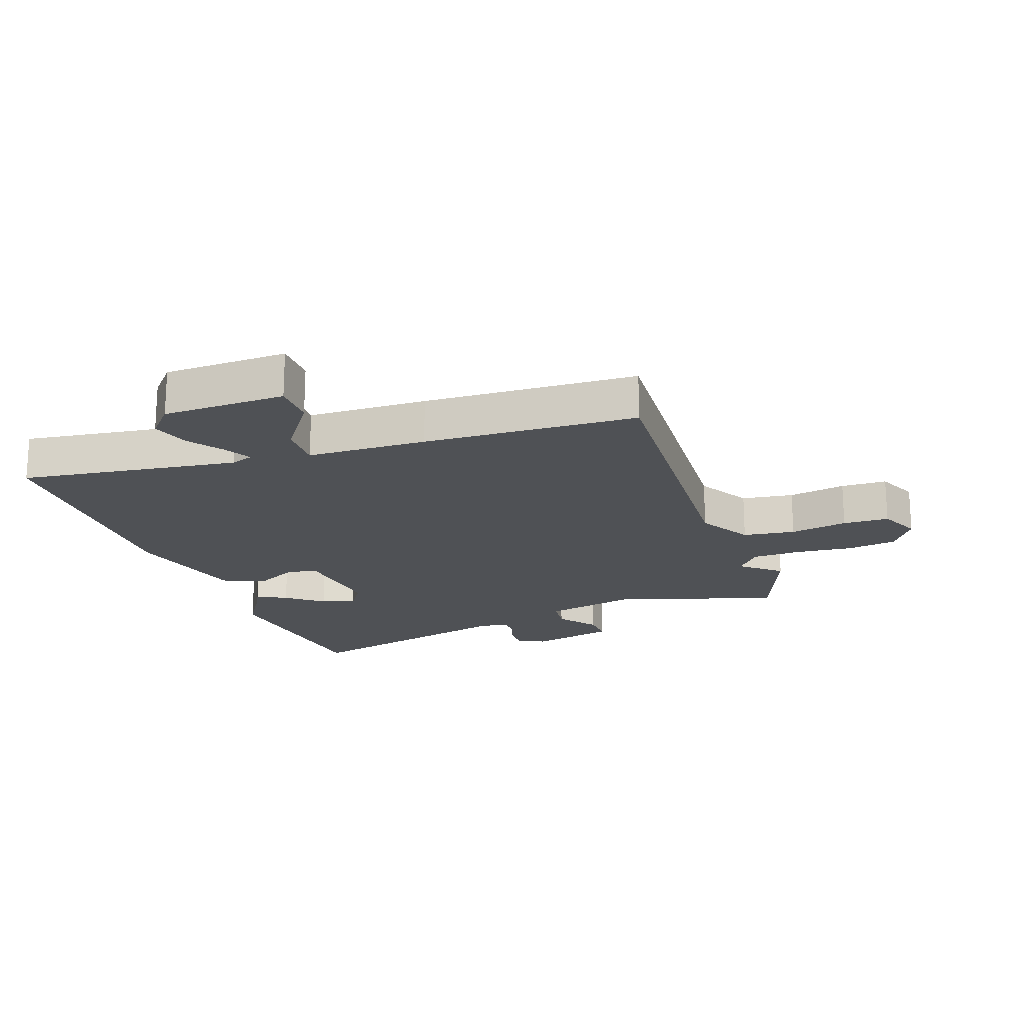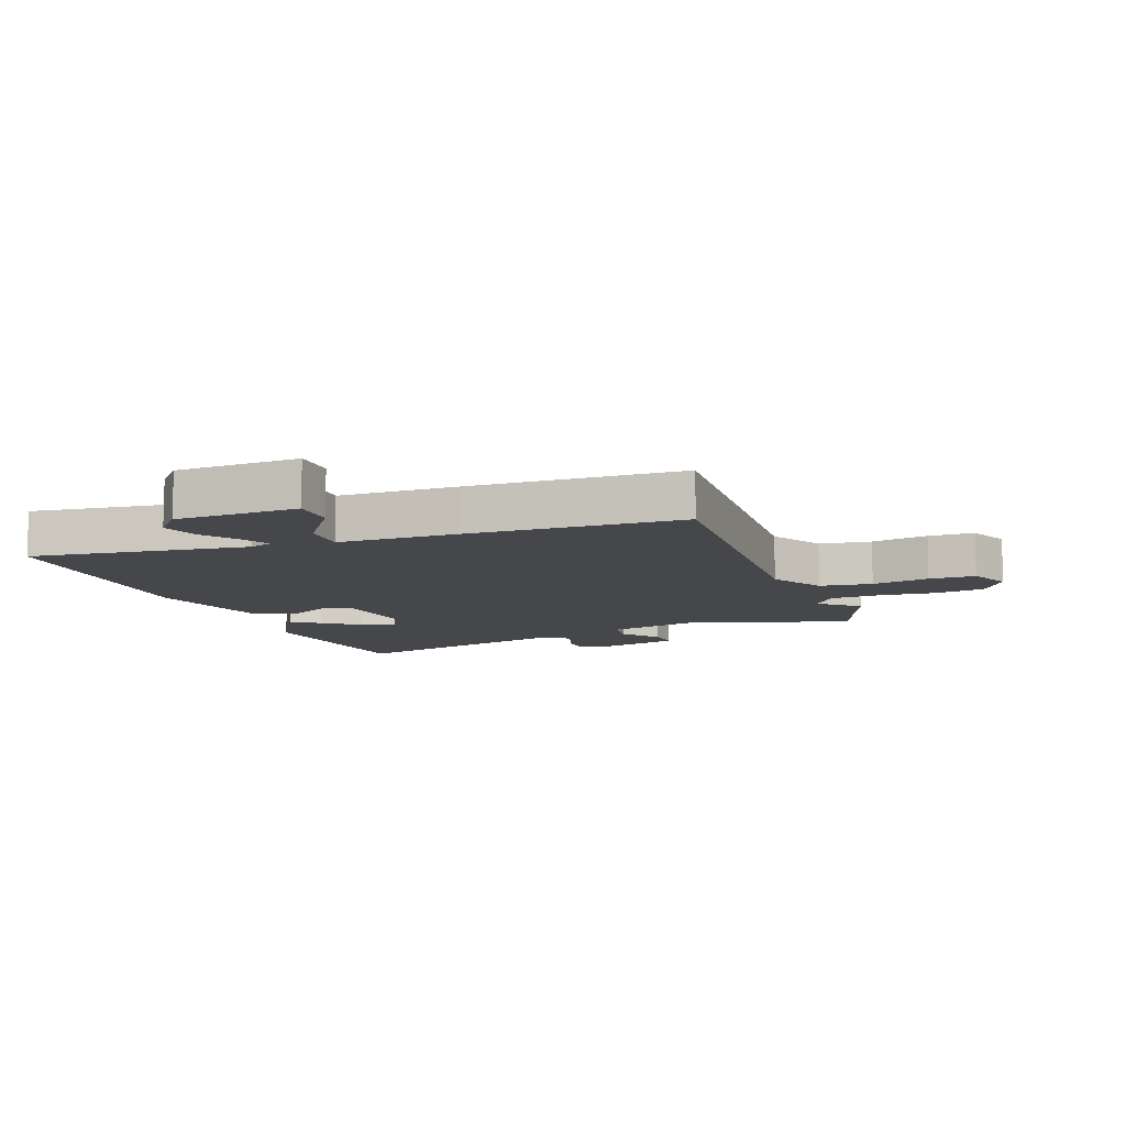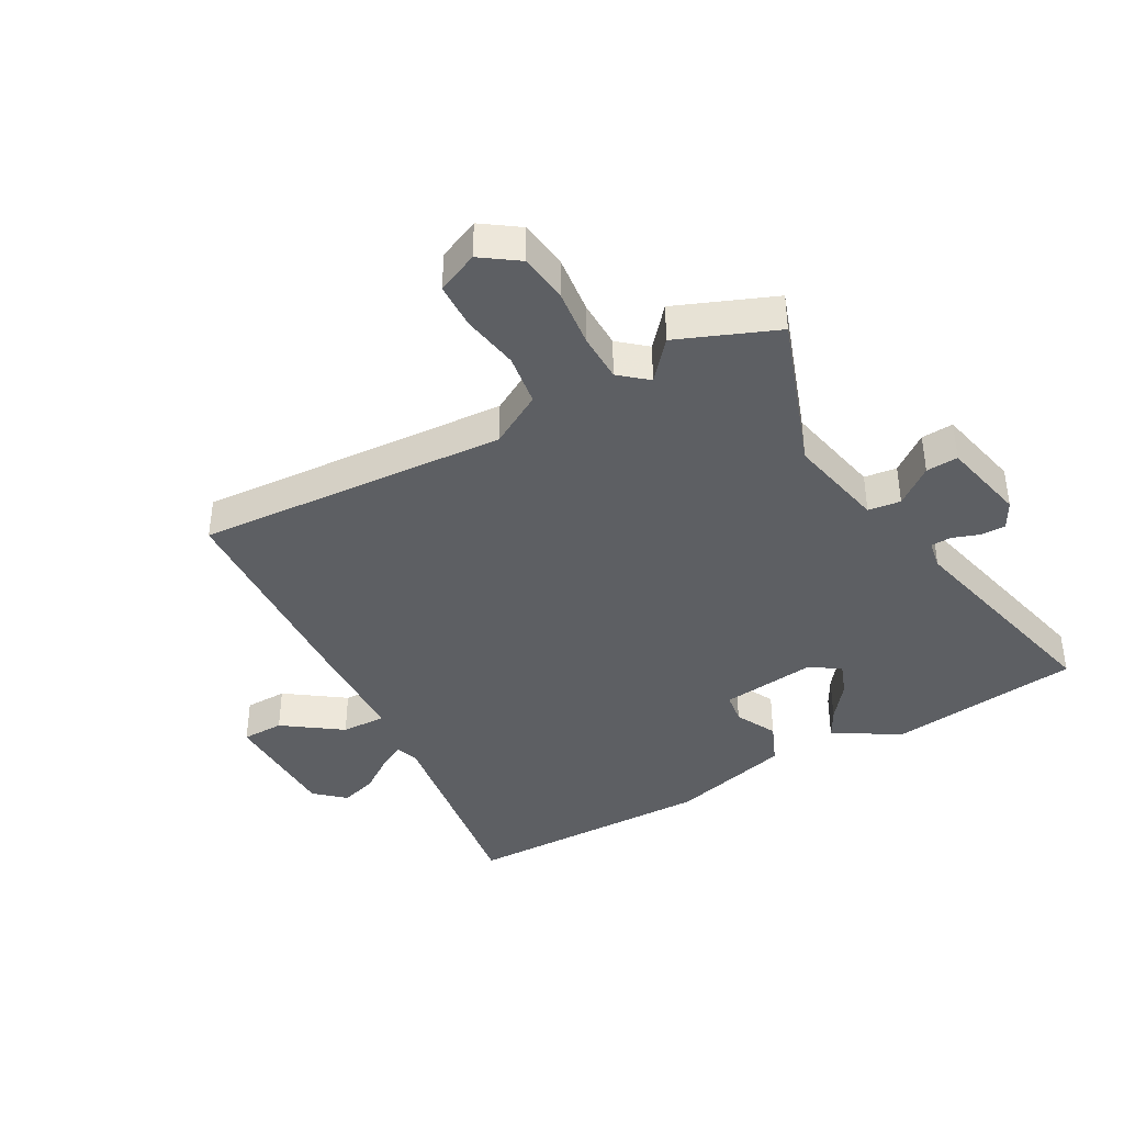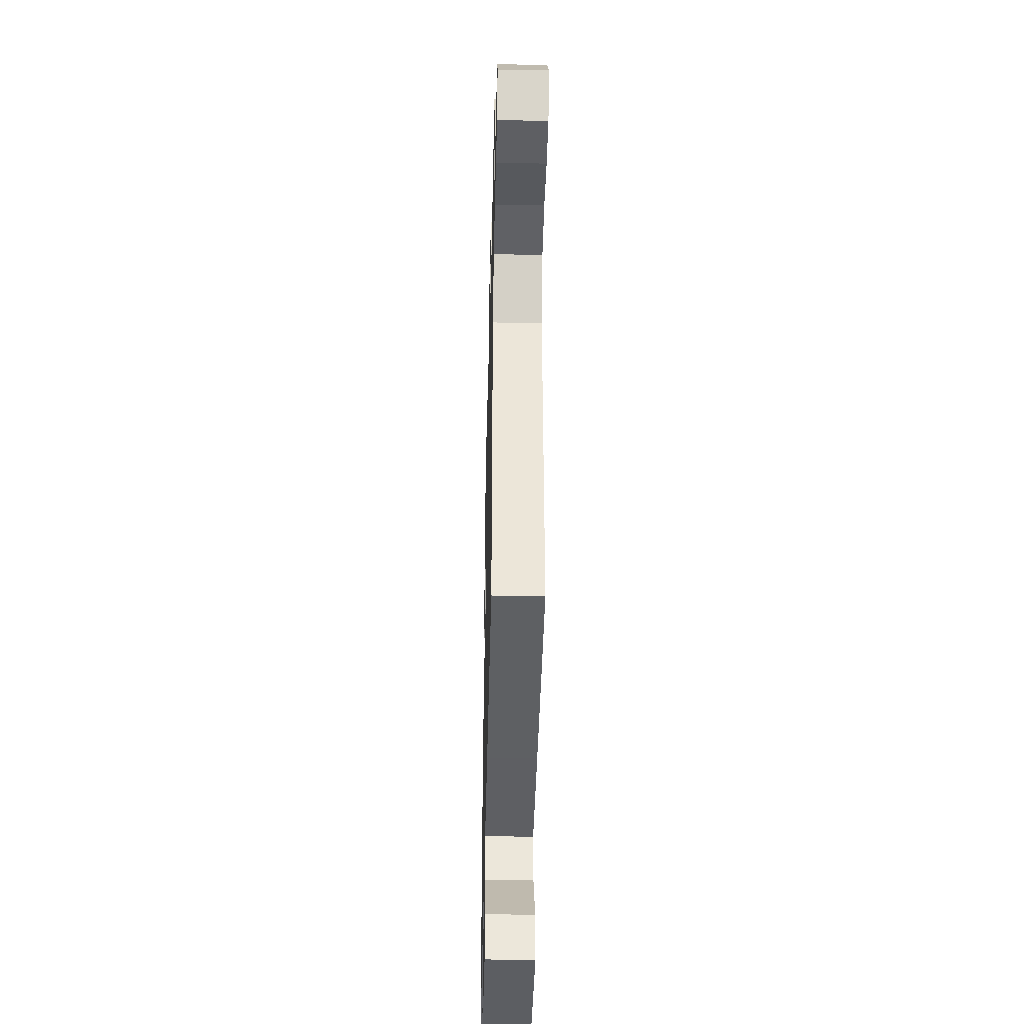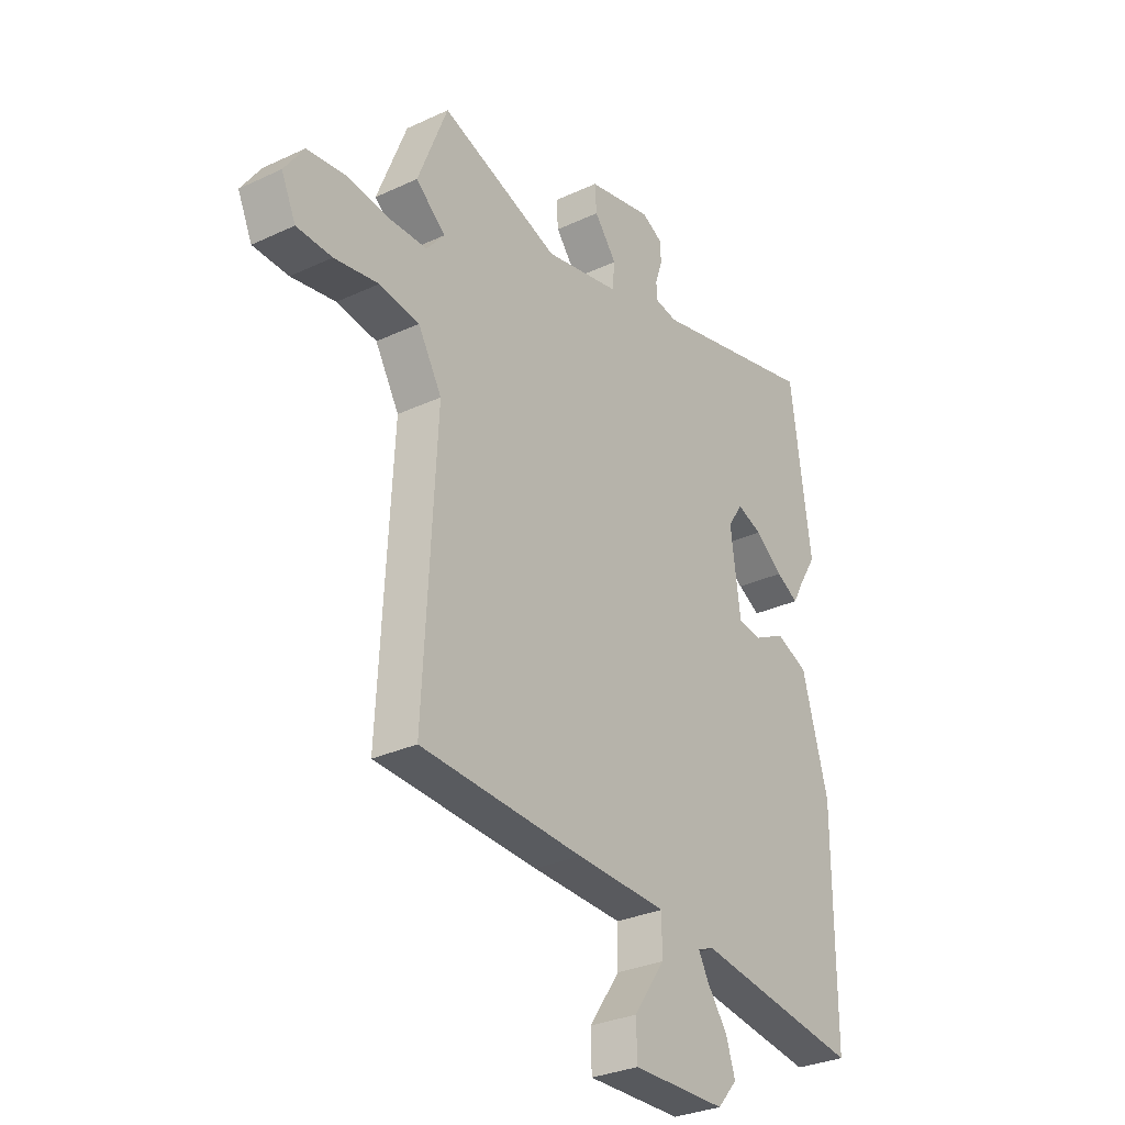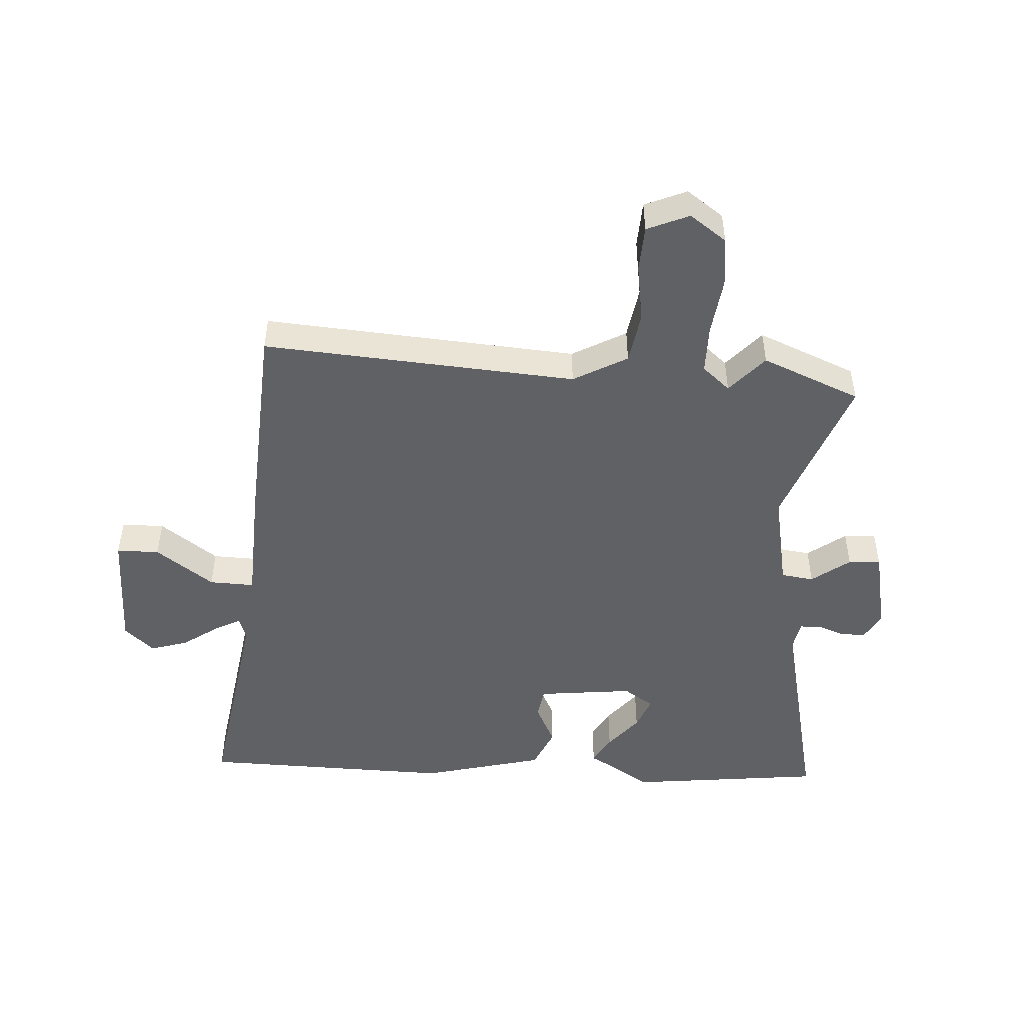
<metadata>
{"format":"obj","ext":"obj","renderer":"f3d","projection":"perspective","resolution":1024,"background":"white","views":[{"elev":-19.5,"azim":-160.7,"up":"+Y"},{"elev":-10.2,"azim":-159.5,"up":"+Y"},{"elev":-40.0,"azim":-61.4,"up":"+Y"},{"elev":-39.6,"azim":-91.3,"up":"+Z"},{"elev":-30.4,"azim":-56.0,"up":"+Z"},{"elev":-48.4,"azim":-94.7,"up":"+Y"}]}
</metadata>
<code>
v 0.481 0.07 0.639
v 0.525 0.07 0.319
v 0.483 0.07 0.251
v 0.462 0.07 0.212
v 0.413 0.07 0.238
v 0.353 0.07 0.284
v 0.298 0.07 0.304
v 0.266 0.07 0.254
v 0.287 0.07 0.097
v 0.339 0.07 0.09
v 0.407 0.07 0.125
v 0.477 0.07 0.096
v 0.533 0.07 -0.104
v 0.533 0.07 -0.52
v 0.175 0.07 -0.471
v 0.138 0.07 -0.484
v 0.161 0.07 -0.526
v 0.204 0.07 -0.585
v 0.224 0.07 -0.646
v 0.181 0.07 -0.695
v -0.022 0.07 -0.7
v -0.024 0.07 -0.63
v 0.043 0.07 -0.534
v 0.044 0.07 -0.46
v -0.153 0.07 -0.455
v -0.504 0.07 -0.44
v -0.477 0.07 0.075
v -0.528 0.07 0.162
v -0.614 0.07 0.174
v -0.709 0.07 0.157
v -0.785 0.07 0.159
v -0.816 0.07 0.227
v -0.774 0.07 0.288
v -0.692 0.07 0.299
v -0.597 0.07 0.289
v -0.517 0.07 0.291
v -0.479 0.07 0.337
v -0.543 0.07 0.391
v -0.479 0.07 0.554
v -0.222 0.07 0.466
v -0.06 0.07 0.501
v -0.054 0.07 0.555
v -0.102 0.07 0.616
v -0.106 0.07 0.669
v 0.034 0.07 0.701
v 0.08 0.07 0.677
v 0.08 0.07 0.635
v 0.065 0.07 0.591
v 0.067 0.07 0.557
v 0.115 0.07 0.549
v 0.481 0 0.639
v 0.525 0 0.319
v 0.483 0 0.251
v 0.462 0 0.212
v 0.413 0 0.238
v 0.353 0 0.284
v 0.298 0 0.304
v 0.266 0 0.254
v 0.287 0 0.097
v 0.339 0 0.09
v 0.407 0 0.125
v 0.477 0 0.096
v 0.533 0 -0.104
v 0.533 0 -0.52
v 0.175 0 -0.471
v 0.138 0 -0.484
v 0.161 0 -0.526
v 0.204 0 -0.585
v 0.224 0 -0.646
v 0.181 0 -0.695
v -0.022 0 -0.7
v -0.024 0 -0.63
v 0.043 0 -0.534
v 0.044 0 -0.46
v -0.153 0 -0.455
v -0.504 0 -0.44
v -0.477 0 0.075
v -0.528 0 0.162
v -0.614 0 0.174
v -0.709 0 0.157
v -0.785 0 0.159
v -0.816 0 0.227
v -0.774 0 0.288
v -0.692 0 0.299
v -0.597 0 0.289
v -0.517 0 0.291
v -0.479 0 0.337
v -0.543 0 0.391
v -0.479 0 0.554
v -0.222 0 0.466
v -0.06 0 0.501
v -0.054 0 0.555
v -0.102 0 0.616
v -0.106 0 0.669
v 0.034 0 0.701
v 0.08 0 0.677
v 0.08 0 0.635
v 0.065 0 0.591
v 0.067 0 0.557
v 0.115 0 0.549
f 46 47 48
f 45 46 48
f 44 45 48
f 43 44 48
f 42 43 48
f 41 42 48 49
f 37 38 39 40
f 36 37 40 41
f 33 34 35
f 32 33 35
f 31 32 35
f 30 31 35
f 29 30 35
f 28 29 35 36
f 41 49 50
f 36 41 50
f 28 36 50
f 27 28 50
f 21 22 23
f 20 21 23
f 19 20 23
f 18 19 23
f 17 18 23
f 16 17 23 24
f 15 16 24
f 13 14 15
f 12 13 15
f 11 12 15
f 10 11 15
f 9 10 15 24
f 26 27 50
f 25 26 50
f 24 25 50
f 9 24 50
f 8 9 50
f 3 4 5 6
f 3 6 7
f 2 3 7
f 1 2 7
f 1 7 8 50
f 98 97 96
f 98 96 95
f 98 95 94
f 98 94 93
f 98 93 92
f 99 98 92 91
f 90 89 88 87
f 91 90 87 86
f 85 84 83
f 85 83 82
f 85 82 81
f 85 81 80
f 85 80 79
f 86 85 79 78
f 100 99 91
f 100 91 86
f 100 86 78
f 100 78 77
f 73 72 71
f 73 71 70
f 73 70 69
f 73 69 68
f 73 68 67
f 74 73 67 66
f 74 66 65
f 65 64 63
f 65 63 62
f 65 62 61
f 65 61 60
f 74 65 60 59
f 100 77 76
f 100 76 75
f 100 75 74
f 100 74 59
f 100 59 58
f 56 55 54 53
f 57 56 53
f 57 53 52
f 57 52 51
f 100 58 57 51
f 1 51 52 2
f 2 52 53 3
f 3 53 54 4
f 4 54 55 5
f 5 55 56 6
f 6 56 57 7
f 7 57 58 8
f 8 58 59 9
f 9 59 60 10
f 10 60 61 11
f 11 61 62 12
f 12 62 63 13
f 13 63 64 14
f 14 64 65 15
f 15 65 66 16
f 16 66 67 17
f 17 67 68 18
f 18 68 69 19
f 19 69 70 20
f 20 70 71 21
f 21 71 72 22
f 22 72 73 23
f 23 73 74 24
f 24 74 75 25
f 25 75 76 26
f 26 76 77 27
f 27 77 78 28
f 28 78 79 29
f 29 79 80 30
f 30 80 81 31
f 31 81 82 32
f 32 82 83 33
f 33 83 84 34
f 34 84 85 35
f 35 85 86 36
f 36 86 87 37
f 37 87 88 38
f 38 88 89 39
f 39 89 90 40
f 40 90 91 41
f 41 91 92 42
f 42 92 93 43
f 43 93 94 44
f 44 94 95 45
f 45 95 96 46
f 46 96 97 47
f 47 97 98 48
f 48 98 99 49
f 49 99 100 50
f 50 100 51 1

</code>
